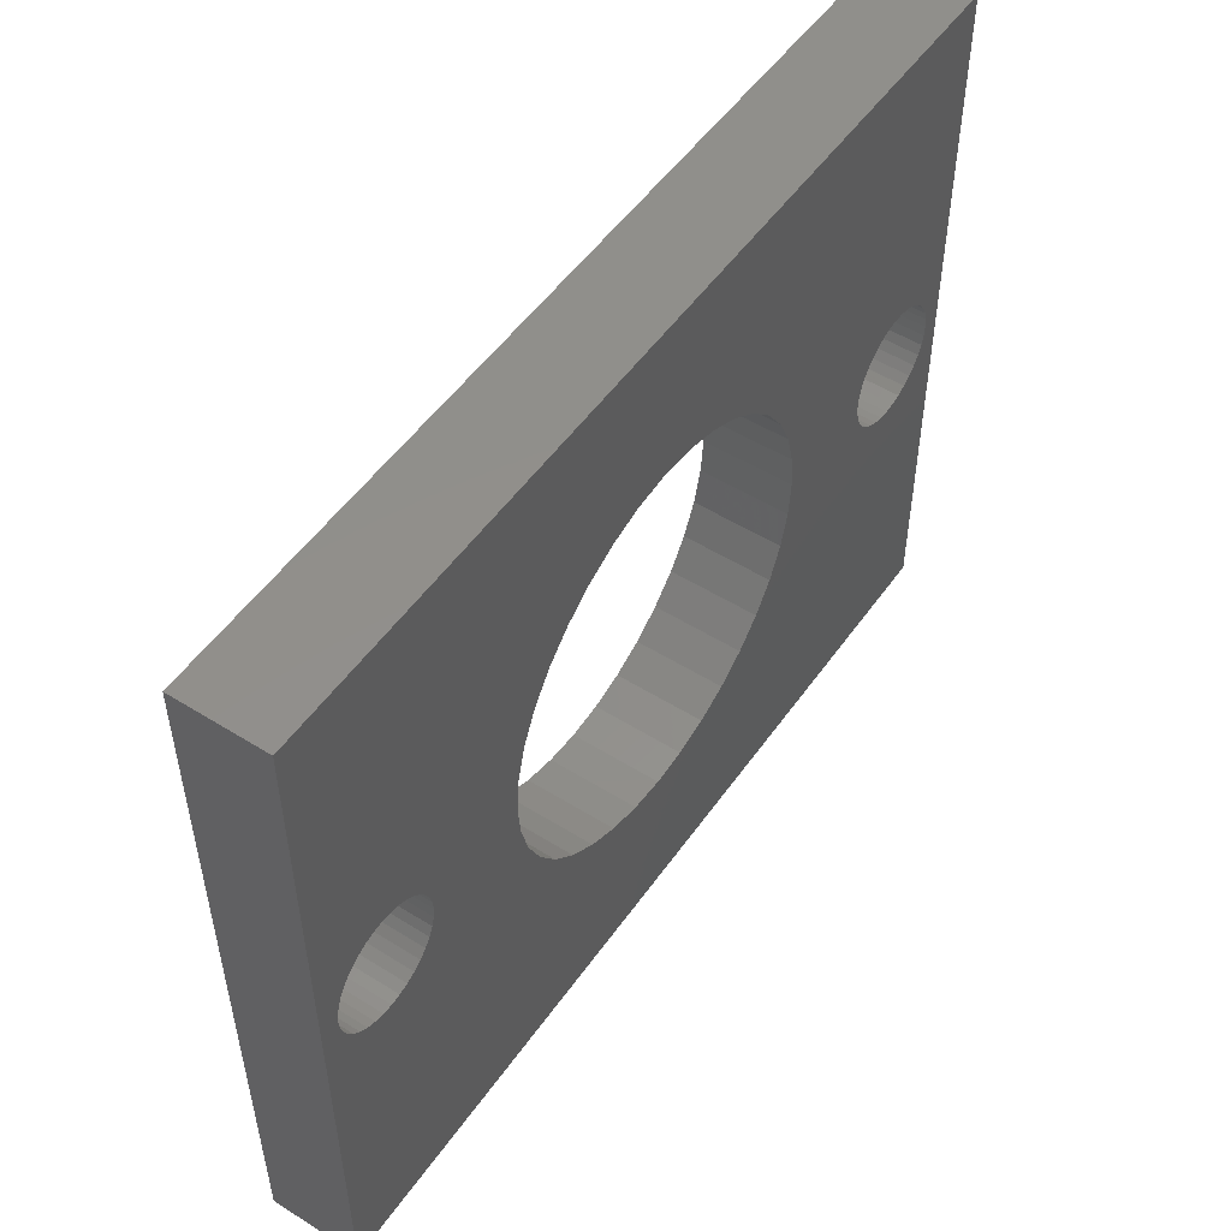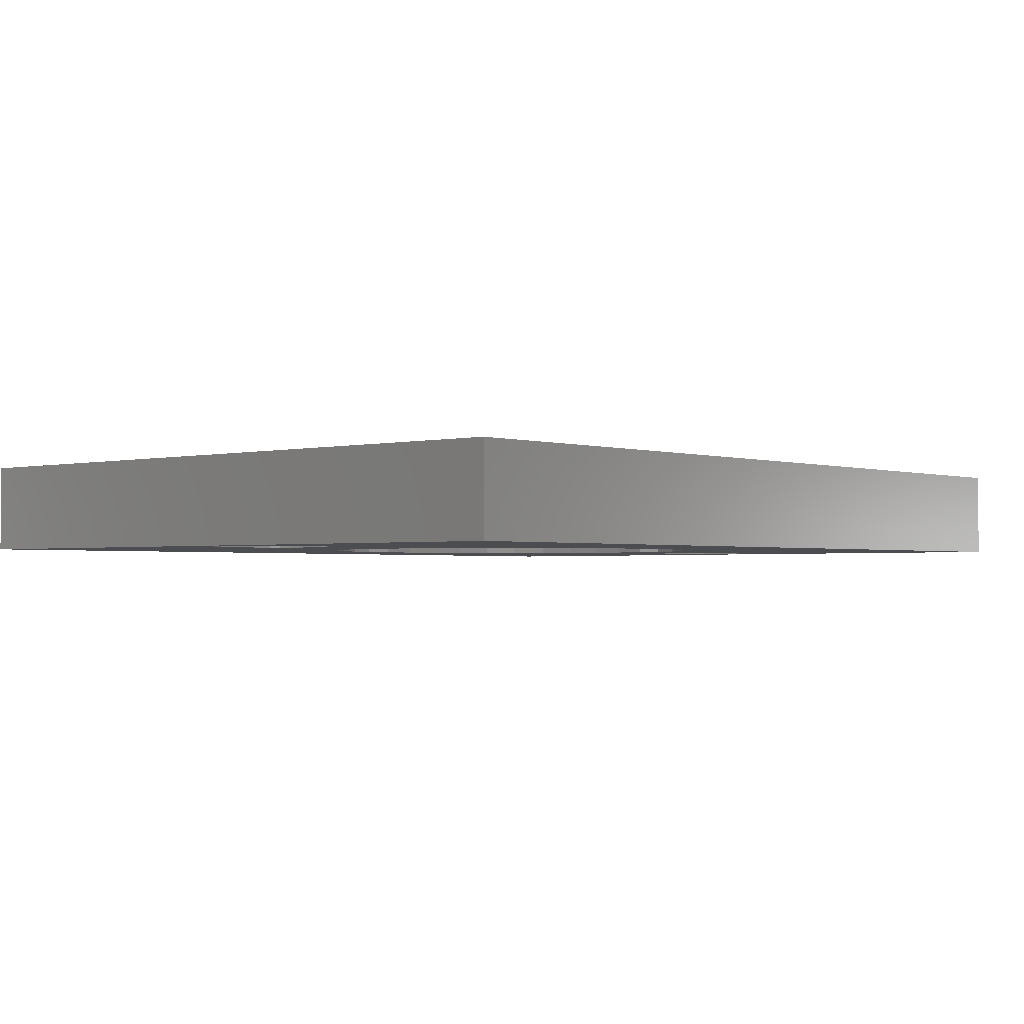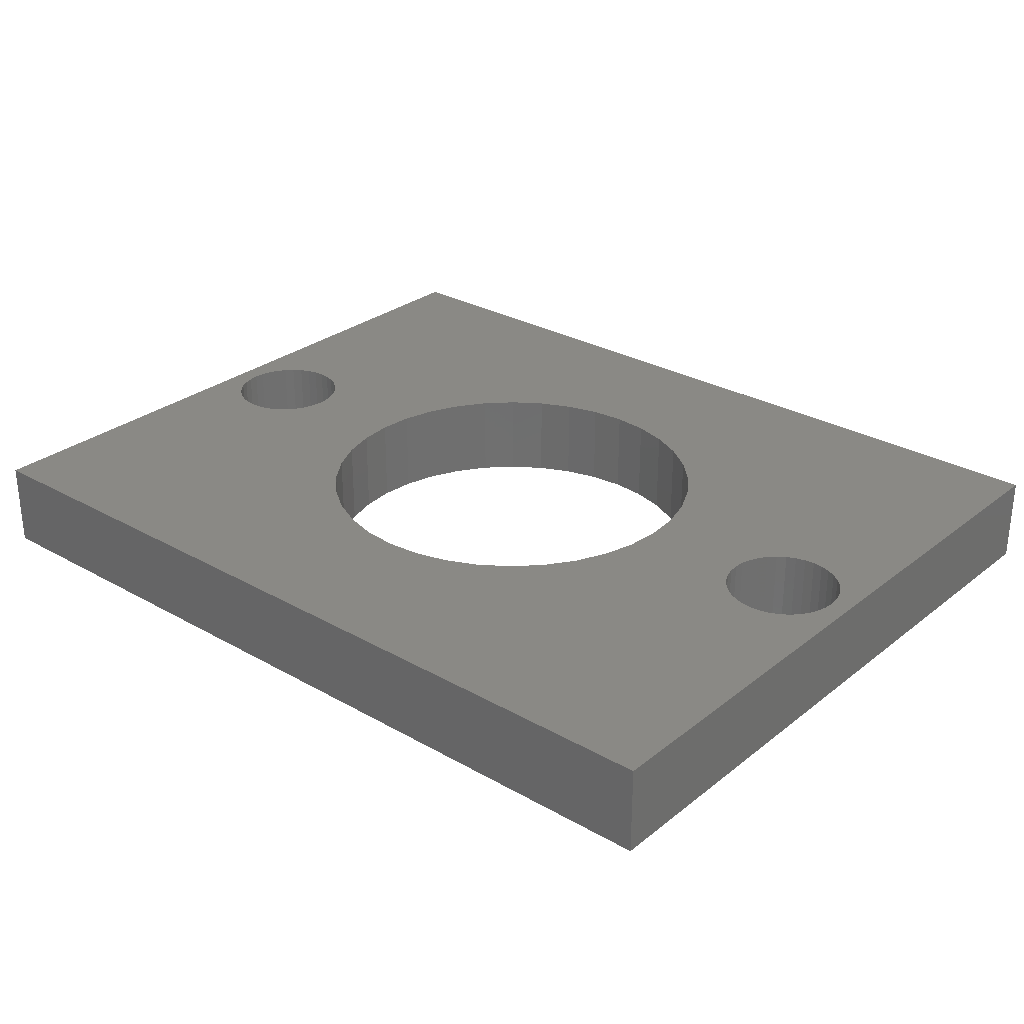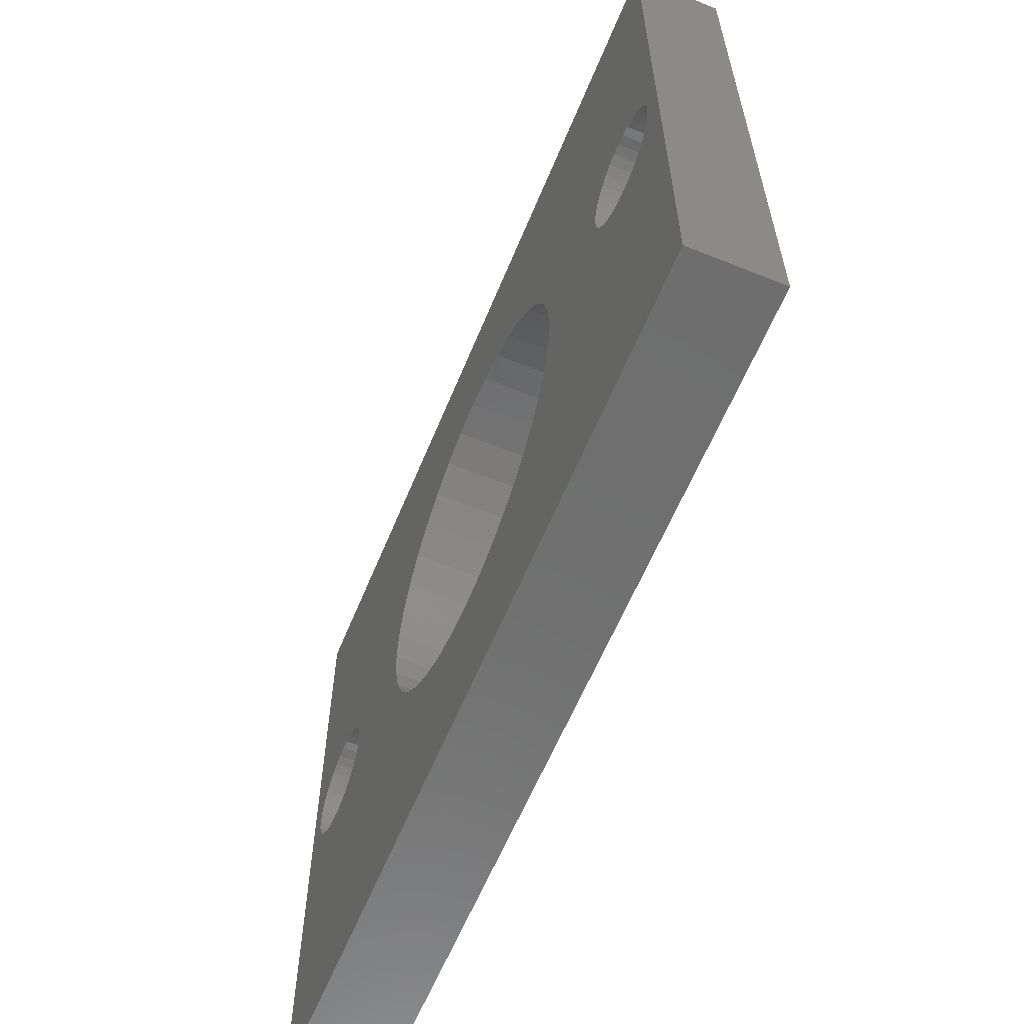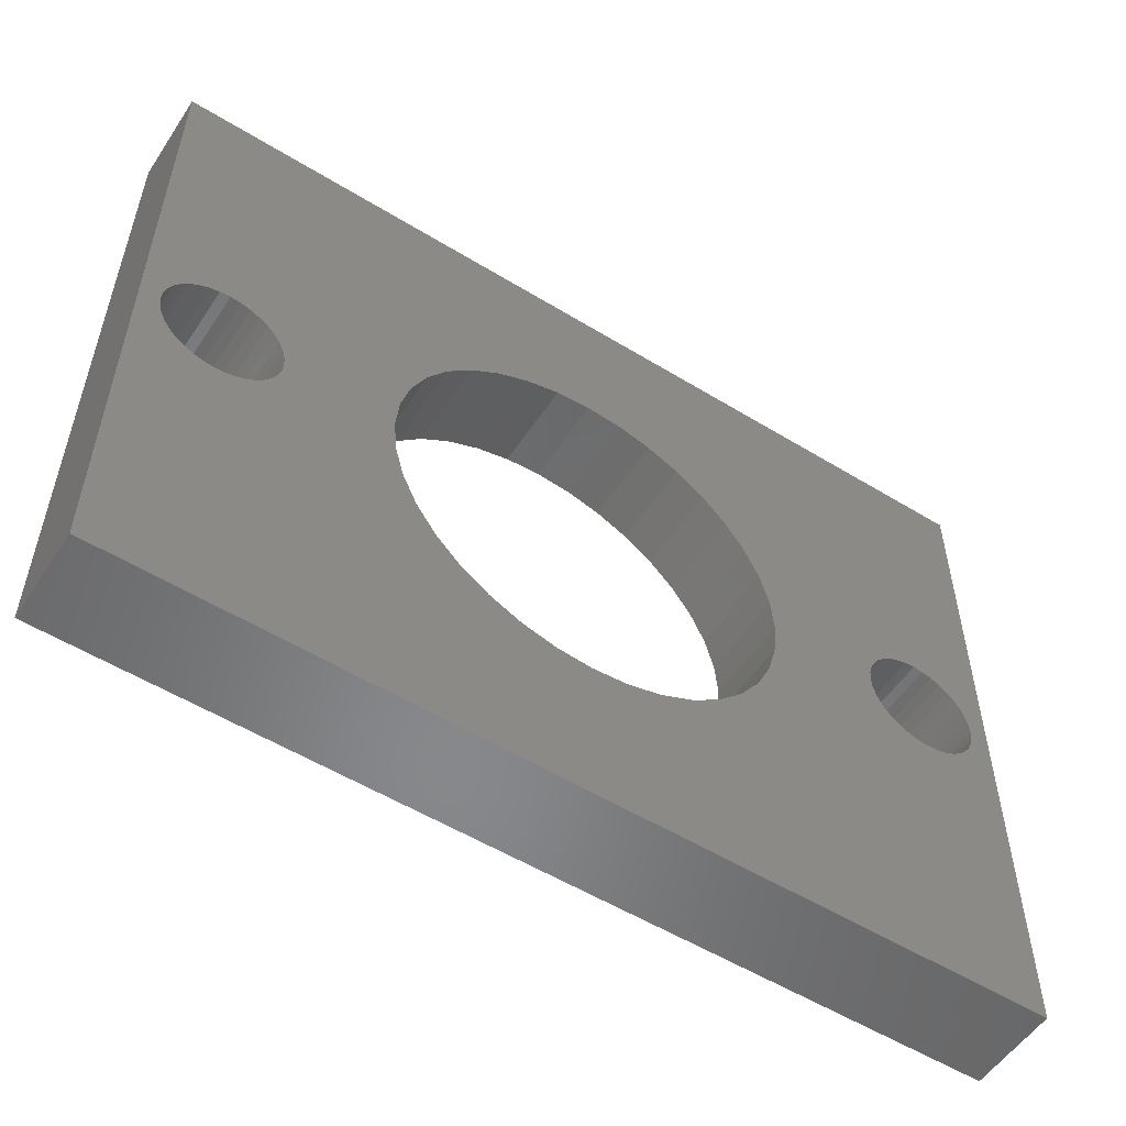
<metadata>
{"format":"stl","ext":"stl","renderer":"f3d","projection":"perspective","resolution":1024,"background":"white","views":[{"elev":51.6,"azim":124.1,"up":"+Y"},{"elev":-2.0,"azim":131.1,"up":"+Z"},{"elev":28.6,"azim":-139.5,"up":"+Z"},{"elev":-60.7,"azim":-112.3,"up":"+Y"},{"elev":-54.5,"azim":147.0,"up":"+Y"}]}
</metadata>
<code>
# stl→obj: 224 verts, 456 faces
v 0.75 -0.6 -3.674e-17
v -0.75 -0.6 -3.674e-17
v -0.75 -0.6 -0.15
v 0.75 -0.6 -0.15
v 0.75 0.6 3.674e-17
v 0.75 0.6 -0.15
v -0.75 0.6 3.674e-17
v -0.75 0.6 -0.15
v -0.5217 0.01709 0
v -0.5202 0 -0.15
v -0.5202 0 0
v -0.5217 0.01709 -0.15
v -0.5261 0.03365 0
v -0.5261 0.03365 -0.15
v -0.5334 0.0492 0
v -0.5334 0.0492 -0.15
v -0.5432 0.06325 0
v -0.5432 0.06325 -0.15
v -0.5553 0.07538 0
v -0.5553 0.07538 -0.15
v -0.5694 0.08522 0
v -0.5694 0.08522 -0.15
v -0.5849 0.09247 0
v -0.5849 0.09247 -0.15
v -0.6015 0.09691 0
v -0.6015 0.09691 -0.15
v -0.6186 0.0984 0
v -0.6186 0.0984 -0.15
v -0.6357 0.09691 0
v -0.6357 0.09691 -0.15
v -0.6523 0.09247 0
v -0.6523 0.09247 -0.15
v -0.6678 0.08522 0
v -0.6678 0.08522 -0.15
v -0.6819 0.07538 -0.15
v -0.6819 0.07538 0
v -0.694 0.06325 0
v -0.694 0.06325 -0.15
v -0.7038 0.0492 0
v -0.7038 0.0492 -0.15
v -0.7111 0.03365 -0.15
v -0.7111 0.03365 0
v -0.7155 0.01709 0
v -0.7155 0.01709 -0.15
v -0.717 1.431e-16 0
v -0.717 1.431e-16 -0.15
v -0.7155 -0.01709 0
v -0.7155 -0.01709 -0.15
v -0.7111 -0.03365 0
v -0.7111 -0.03365 -0.15
v -0.7038 -0.0492 -0.15
v -0.7038 -0.0492 0
v -0.694 -0.06325 0
v -0.694 -0.06325 -0.15
v -0.6819 -0.07538 0
v -0.6819 -0.07538 -0.15
v -0.6678 -0.08522 0
v -0.6678 -0.08522 -0.15
v -0.6523 -0.09247 0
v -0.6523 -0.09247 -0.15
v -0.6357 -0.09691 0
v -0.6357 -0.09691 -0.15
v -0.6186 -0.0984 0
v -0.6186 -0.0984 -0.15
v -0.6015 -0.09691 -0.15
v -0.6015 -0.09691 0
v -0.5849 -0.09247 -0.15
v -0.5849 -0.09247 0
v -0.5694 -0.08522 0
v -0.5694 -0.08522 -0.15
v -0.5553 -0.07538 0
v -0.5553 -0.07538 -0.15
v -0.5432 -0.06325 0
v -0.5432 -0.06325 -0.15
v -0.5334 -0.0492 0
v -0.5334 -0.0492 -0.15
v -0.5261 -0.03365 0
v -0.5261 -0.03365 -0.15
v -0.5217 -0.01709 0
v -0.5217 -0.01709 -0.15
v 0.3324 0.05861 0
v 0.3375 0 -0.15
v 0.3375 0 0
v 0.3324 0.05861 -0.15
v 0.3171 0.1154 0
v 0.3171 0.1154 -0.15
v 0.2923 0.1688 0
v 0.2923 0.1688 -0.15
v 0.2585 0.2169 0
v 0.2585 0.2169 -0.15
v 0.2169 0.2585 0
v 0.2169 0.2585 -0.15
v 0.1688 0.2923 0
v 0.1688 0.2923 -0.15
v 0.1154 0.3171 0
v 0.1154 0.3171 -0.15
v 0.05861 0.3324 0
v 0.05861 0.3324 -0.15
v 2.067e-17 0.3375 0
v 2.067e-17 0.3375 -0.15
v -0.05861 0.3324 0
v -0.05861 0.3324 -0.15
v -0.1154 0.3171 0
v -0.1154 0.3171 -0.15
v -0.1688 0.2923 0
v -0.1688 0.2923 -0.15
v -0.2169 0.2585 -0.15
v -0.2169 0.2585 0
v -0.2585 0.2169 0
v -0.2585 0.2169 -0.15
v -0.2923 0.1688 0
v -0.2923 0.1688 -0.15
v -0.3171 0.1154 -0.15
v -0.3171 0.1154 0
v -0.3324 0.05861 0
v -0.3324 0.05861 -0.15
v -0.3375 4.91e-16 0
v -0.3375 4.91e-16 -0.15
v -0.3324 -0.05861 0
v -0.3324 -0.05861 -0.15
v -0.3171 -0.1154 0
v -0.3171 -0.1154 -0.15
v -0.2923 -0.1688 -0.15
v -0.2923 -0.1688 0
v -0.2585 -0.2169 0
v -0.2585 -0.2169 -0.15
v -0.2169 -0.2585 0
v -0.2169 -0.2585 -0.15
v -0.1688 -0.2923 0
v -0.1688 -0.2923 -0.15
v -0.1154 -0.3171 0
v -0.1154 -0.3171 -0.15
v -0.05861 -0.3324 0
v -0.05861 -0.3324 -0.15
v -9.613e-16 -0.3375 0
v -9.613e-16 -0.3375 -0.15
v 0.05861 -0.3324 -0.15
v 0.05861 -0.3324 0
v 0.1154 -0.3171 -0.15
v 0.1154 -0.3171 0
v 0.1688 -0.2923 0
v 0.1688 -0.2923 -0.15
v 0.2169 -0.2585 0
v 0.2169 -0.2585 -0.15
v 0.2585 -0.2169 0
v 0.2585 -0.2169 -0.15
v 0.2923 -0.1688 0
v 0.2923 -0.1688 -0.15
v 0.3171 -0.1154 0
v 0.3171 -0.1154 -0.15
v 0.3324 -0.05861 0
v 0.3324 -0.05861 -0.15
v 0.7155 0.01709 0
v 0.717 0 -0.15
v 0.717 0 0
v 0.7155 0.01709 -0.15
v 0.7111 0.03365 0
v 0.7111 0.03365 -0.15
v 0.7038 0.0492 0
v 0.7038 0.0492 -0.15
v 0.694 0.06325 0
v 0.694 0.06325 -0.15
v 0.6819 0.07538 0
v 0.6819 0.07538 -0.15
v 0.6678 0.08522 0
v 0.6678 0.08522 -0.15
v 0.6523 0.09247 0
v 0.6523 0.09247 -0.15
v 0.6357 0.09691 0
v 0.6357 0.09691 -0.15
v 0.6186 0.0984 0
v 0.6186 0.0984 -0.15
v 0.6015 0.09691 0
v 0.6015 0.09691 -0.15
v 0.5849 0.09247 0
v 0.5849 0.09247 -0.15
v 0.5694 0.08522 0
v 0.5694 0.08522 -0.15
v 0.5553 0.07538 -0.15
v 0.5553 0.07538 0
v 0.5432 0.06325 0
v 0.5432 0.06325 -0.15
v 0.5334 0.0492 0
v 0.5334 0.0492 -0.15
v 0.5261 0.03365 -0.15
v 0.5261 0.03365 0
v 0.5217 0.01709 0
v 0.5217 0.01709 -0.15
v 0.5202 1.431e-16 0
v 0.5202 1.431e-16 -0.15
v 0.5217 -0.01709 0
v 0.5217 -0.01709 -0.15
v 0.5261 -0.03365 0
v 0.5261 -0.03365 -0.15
v 0.5334 -0.0492 -0.15
v 0.5334 -0.0492 0
v 0.5432 -0.06325 0
v 0.5432 -0.06325 -0.15
v 0.5553 -0.07538 0
v 0.5553 -0.07538 -0.15
v 0.5694 -0.08522 0
v 0.5694 -0.08522 -0.15
v 0.5849 -0.09247 0
v 0.5849 -0.09247 -0.15
v 0.6015 -0.09691 0
v 0.6015 -0.09691 -0.15
v 0.6186 -0.0984 0
v 0.6186 -0.0984 -0.15
v 0.6357 -0.09691 -0.15
v 0.6357 -0.09691 0
v 0.6523 -0.09247 -0.15
v 0.6523 -0.09247 0
v 0.6678 -0.08522 0
v 0.6678 -0.08522 -0.15
v 0.6819 -0.07538 0
v 0.6819 -0.07538 -0.15
v 0.694 -0.06325 0
v 0.694 -0.06325 -0.15
v 0.7038 -0.0492 0
v 0.7038 -0.0492 -0.15
v 0.7111 -0.03365 0
v 0.7111 -0.03365 -0.15
v 0.7155 -0.01709 0
v 0.7155 -0.01709 -0.15
f 1 2 3
f 1 3 4
f 5 1 4
f 5 4 6
f 7 5 6
f 7 6 8
f 2 7 8
f 2 8 3
f 9 10 11
f 9 12 10
f 13 14 12
f 13 12 9
f 15 16 14
f 15 14 13
f 17 18 16
f 17 16 15
f 19 20 18
f 19 18 17
f 21 20 19
f 21 22 20
f 23 22 21
f 23 24 22
f 25 26 24
f 25 24 23
f 27 28 26
f 27 26 25
f 29 30 28
f 29 28 27
f 31 32 30
f 31 30 29
f 33 34 32
f 33 35 34
f 33 32 31
f 36 35 33
f 37 38 35
f 37 35 36
f 39 40 38
f 39 41 40
f 39 38 37
f 42 41 39
f 43 44 41
f 43 41 42
f 45 46 44
f 45 44 43
f 47 48 46
f 47 46 45
f 49 50 48
f 49 51 50
f 49 48 47
f 52 51 49
f 53 54 51
f 53 51 52
f 55 56 54
f 55 54 53
f 57 58 56
f 57 56 55
f 59 60 58
f 59 58 57
f 61 62 60
f 61 60 59
f 63 64 62
f 63 65 64
f 63 62 61
f 66 67 65
f 66 65 63
f 68 67 66
f 69 70 67
f 69 67 68
f 71 70 69
f 71 72 70
f 73 72 71
f 73 74 72
f 75 74 73
f 75 76 74
f 77 76 75
f 77 78 76
f 79 78 77
f 79 80 78
f 79 10 80
f 11 10 79
f 81 82 83
f 81 84 82
f 85 86 84
f 85 84 81
f 87 88 86
f 87 86 85
f 89 90 88
f 89 88 87
f 91 92 90
f 91 90 89
f 93 92 91
f 93 94 92
f 95 94 93
f 95 96 94
f 97 98 96
f 97 96 95
f 99 100 98
f 99 98 97
f 101 102 100
f 101 100 99
f 103 104 102
f 103 102 101
f 105 106 104
f 105 107 106
f 105 104 103
f 108 107 105
f 109 110 107
f 109 107 108
f 111 112 110
f 111 113 112
f 111 110 109
f 114 113 111
f 115 116 113
f 115 113 114
f 117 118 116
f 117 116 115
f 119 120 118
f 119 118 117
f 121 122 120
f 121 123 122
f 121 120 119
f 124 123 121
f 125 126 123
f 125 123 124
f 127 128 126
f 127 126 125
f 129 130 128
f 129 128 127
f 131 132 130
f 131 130 129
f 133 134 132
f 133 132 131
f 135 136 134
f 135 137 136
f 135 134 133
f 138 139 137
f 138 137 135
f 140 139 138
f 141 142 139
f 141 139 140
f 143 142 141
f 143 144 142
f 145 144 143
f 145 146 144
f 147 146 145
f 147 148 146
f 149 148 147
f 149 150 148
f 151 150 149
f 151 152 150
f 151 82 152
f 83 82 151
f 153 154 155
f 153 156 154
f 157 158 156
f 157 156 153
f 159 160 158
f 159 158 157
f 161 162 160
f 161 160 159
f 163 164 162
f 163 162 161
f 165 164 163
f 165 166 164
f 167 166 165
f 167 168 166
f 169 170 168
f 169 168 167
f 171 172 170
f 171 170 169
f 173 174 172
f 173 172 171
f 175 176 174
f 175 174 173
f 177 178 176
f 177 179 178
f 177 176 175
f 180 179 177
f 181 182 179
f 181 179 180
f 183 184 182
f 183 185 184
f 183 182 181
f 186 185 183
f 187 188 185
f 187 185 186
f 189 190 188
f 189 188 187
f 191 192 190
f 191 190 189
f 193 194 192
f 193 195 194
f 193 192 191
f 196 195 193
f 197 198 195
f 197 195 196
f 199 200 198
f 199 198 197
f 201 202 200
f 201 200 199
f 203 204 202
f 203 202 201
f 205 206 204
f 205 204 203
f 207 208 206
f 207 209 208
f 207 206 205
f 210 211 209
f 210 209 207
f 212 211 210
f 213 214 211
f 213 211 212
f 215 214 213
f 215 216 214
f 217 216 215
f 217 218 216
f 219 218 217
f 219 220 218
f 221 220 219
f 221 222 220
f 223 222 221
f 223 224 222
f 223 154 224
f 155 154 223
f 55 53 2
f 57 55 2
f 52 2 53
f 59 57 2
f 49 2 52
f 61 59 2
f 47 2 49
f 63 61 2
f 66 63 2
f 125 68 66
f 125 66 2
f 125 2 127
f 129 127 2
f 124 69 68
f 124 71 69
f 124 68 125
f 131 129 2
f 121 73 71
f 121 75 73
f 121 71 124
f 133 131 2
f 119 77 75
f 119 79 77
f 119 75 121
f 135 133 2
f 117 9 11
f 117 11 79
f 117 79 119
f 115 9 117
f 115 13 9
f 115 15 13
f 114 17 15
f 114 19 17
f 114 15 115
f 7 27 25
f 7 29 27
f 7 31 29
f 7 33 31
f 7 36 33
f 7 37 36
f 7 39 37
f 7 42 39
f 7 43 42
f 7 45 43
f 111 21 19
f 111 23 21
f 111 19 114
f 109 25 23
f 109 23 111
f 109 7 25
f 108 7 109
f 105 7 108
f 1 138 135
f 1 140 138
f 1 141 140
f 1 143 141
f 1 145 143
f 1 135 2
f 103 7 105
f 101 7 103
f 199 197 149
f 199 149 147
f 201 199 147
f 196 149 197
f 196 151 149
f 203 201 147
f 203 147 145
f 193 151 196
f 205 145 1
f 205 203 145
f 191 151 193
f 191 83 151
f 207 205 1
f 189 83 191
f 210 207 1
f 187 81 83
f 187 83 189
f 212 210 1
f 186 81 187
f 213 212 1
f 183 81 186
f 183 85 81
f 215 213 1
f 181 85 183
f 217 215 1
f 180 87 85
f 180 85 181
f 219 217 1
f 177 87 180
f 221 219 1
f 175 87 177
f 175 89 87
f 223 221 1
f 173 89 175
f 5 89 173
f 5 91 89
f 5 93 91
f 5 95 93
f 5 97 95
f 5 153 155
f 5 157 153
f 5 159 157
f 5 161 159
f 5 163 161
f 5 165 163
f 5 167 165
f 5 169 167
f 5 171 169
f 5 173 171
f 1 5 155
f 1 155 223
f 5 7 99
f 99 7 101
f 5 99 97
f 7 2 45
f 45 2 47
f 56 3 54
f 58 3 56
f 51 54 3
f 60 3 58
f 50 51 3
f 62 3 60
f 48 50 3
f 64 3 62
f 65 3 64
f 126 65 67
f 126 3 65
f 126 128 3
f 130 3 128
f 123 67 70
f 123 70 72
f 123 126 67
f 132 3 130
f 122 72 74
f 122 74 76
f 122 123 72
f 134 3 132
f 120 76 78
f 120 78 80
f 120 122 76
f 136 3 134
f 118 10 12
f 118 80 10
f 118 120 80
f 116 118 12
f 116 12 14
f 116 14 16
f 113 16 18
f 113 18 20
f 113 116 16
f 8 26 28
f 8 28 30
f 8 30 32
f 8 32 34
f 8 34 35
f 8 35 38
f 8 38 40
f 8 40 41
f 8 41 44
f 8 44 46
f 112 20 22
f 112 22 24
f 112 113 20
f 110 24 26
f 110 112 24
f 110 26 8
f 107 110 8
f 106 107 8
f 4 136 137
f 4 137 139
f 4 139 142
f 4 142 144
f 4 144 146
f 4 3 136
f 104 106 8
f 102 104 8
f 200 150 198
f 200 148 150
f 202 148 200
f 195 198 150
f 195 150 152
f 204 148 202
f 204 146 148
f 194 195 152
f 206 4 146
f 206 146 204
f 192 194 152
f 192 152 82
f 208 4 206
f 190 192 82
f 209 4 208
f 188 82 84
f 188 190 82
f 211 4 209
f 185 188 84
f 214 4 211
f 184 185 84
f 184 84 86
f 216 4 214
f 182 184 86
f 218 4 216
f 179 86 88
f 179 182 86
f 220 4 218
f 178 179 88
f 222 4 220
f 176 178 88
f 176 88 90
f 224 4 222
f 174 176 90
f 6 174 90
f 6 90 92
f 6 92 94
f 6 94 96
f 6 96 98
f 6 154 156
f 6 156 158
f 6 158 160
f 6 160 162
f 6 162 164
f 6 164 166
f 6 166 168
f 6 168 170
f 6 170 172
f 6 172 174
f 4 154 6
f 4 224 154
f 6 100 8
f 100 102 8
f 6 98 100
f 8 46 3
f 46 48 3

</code>
